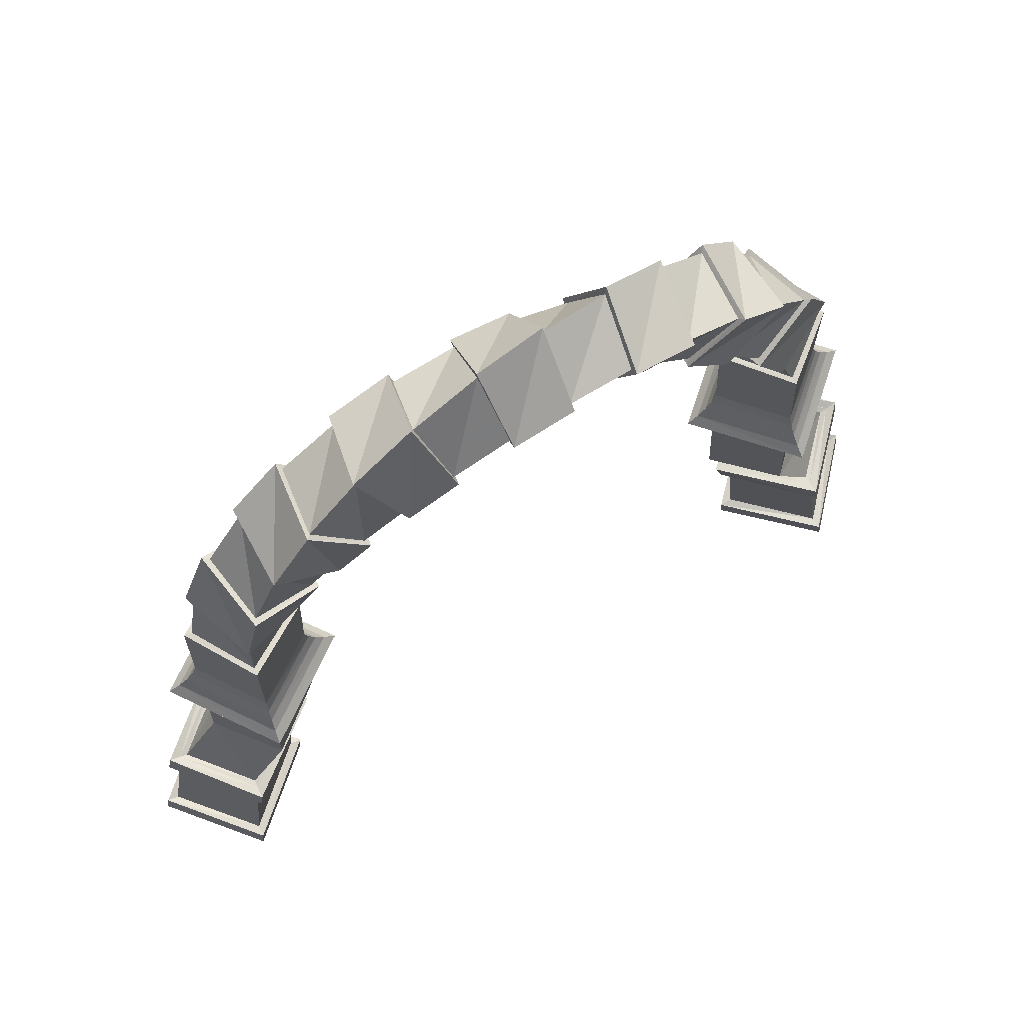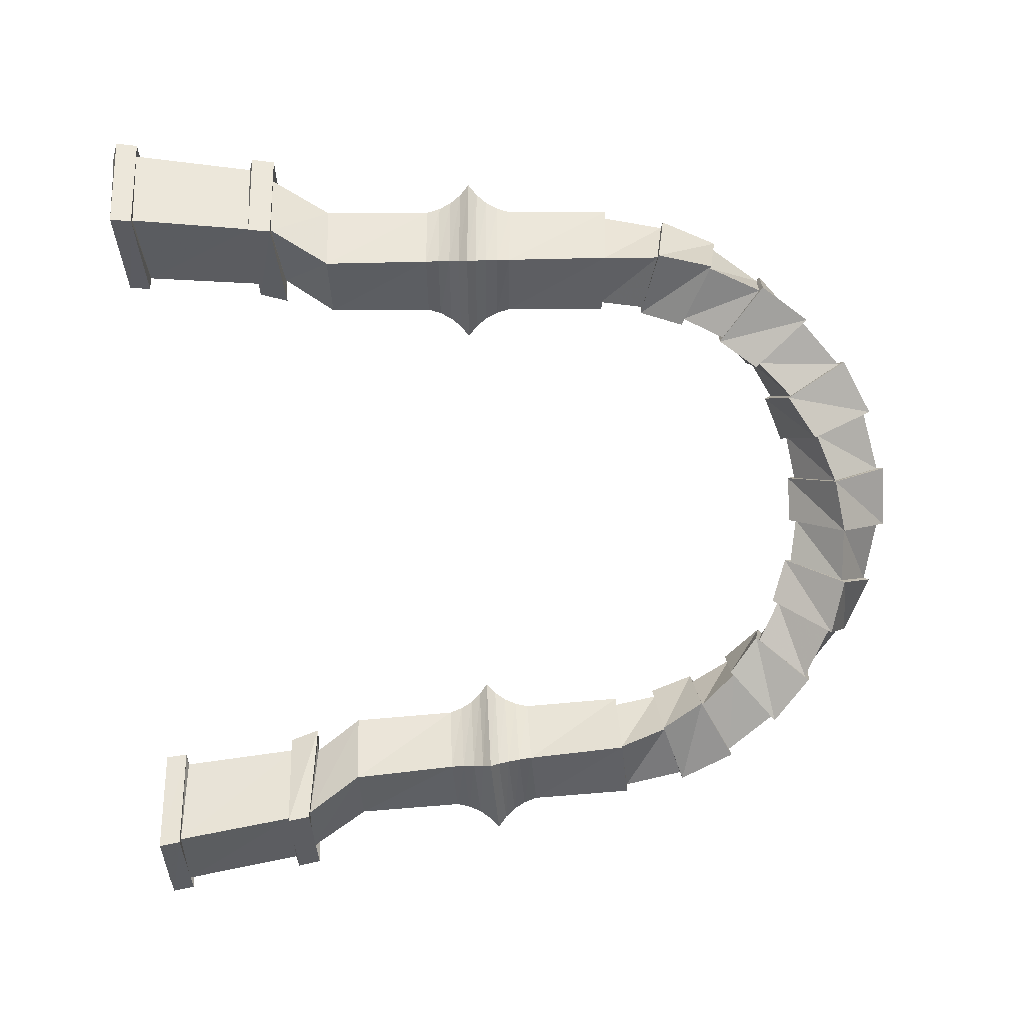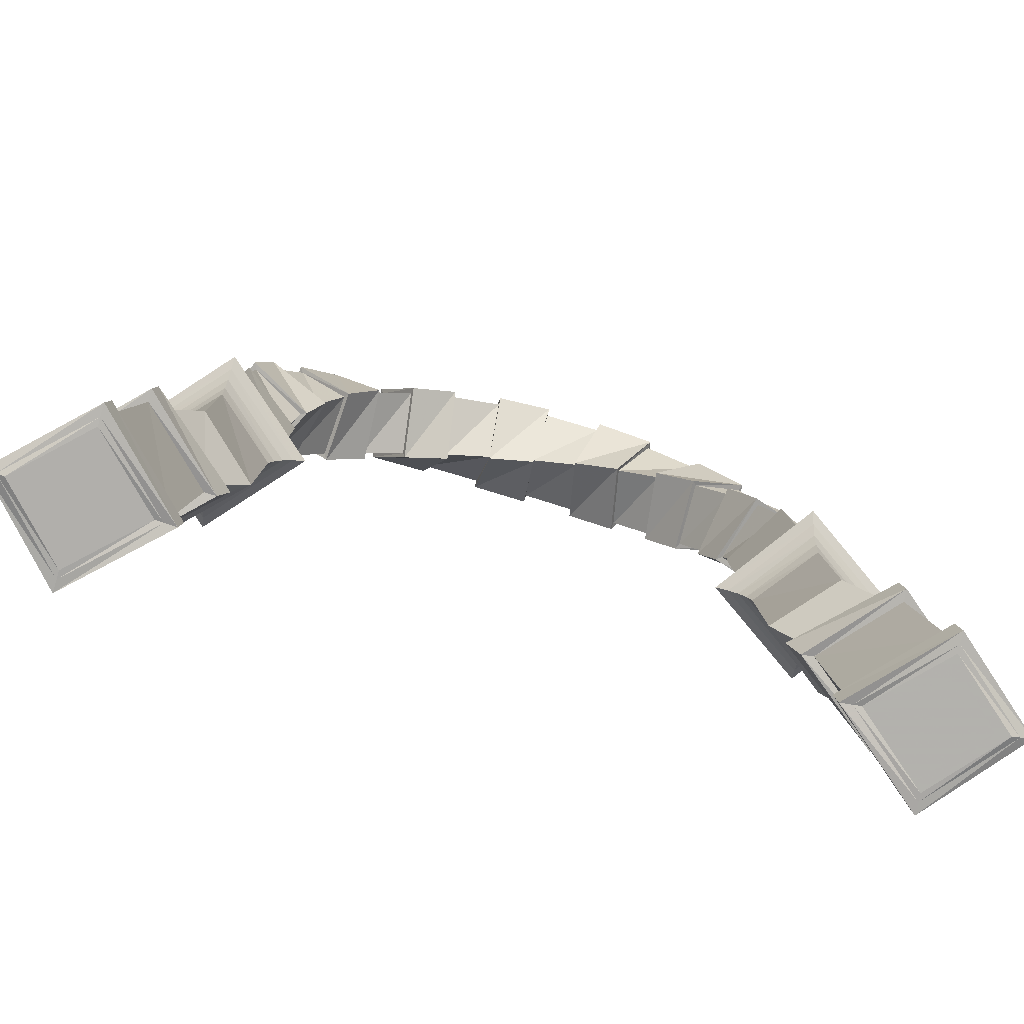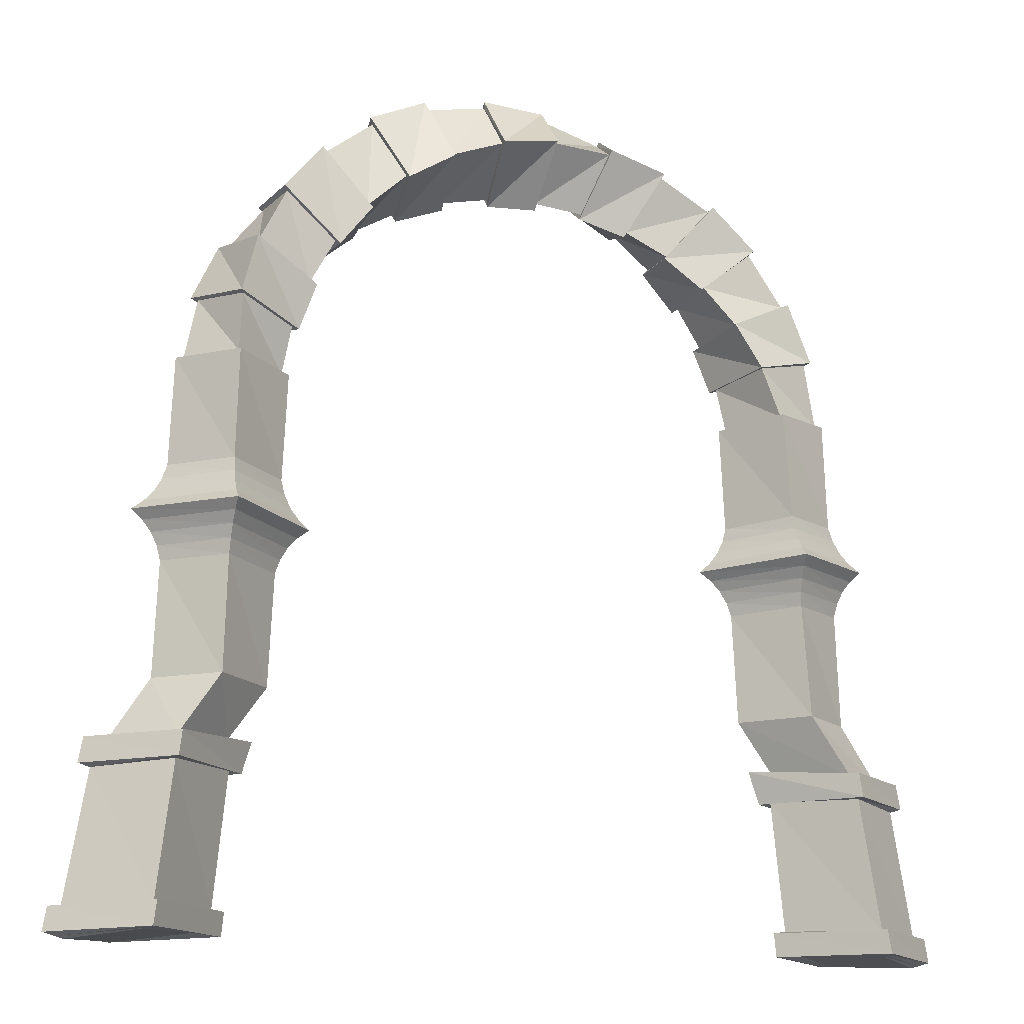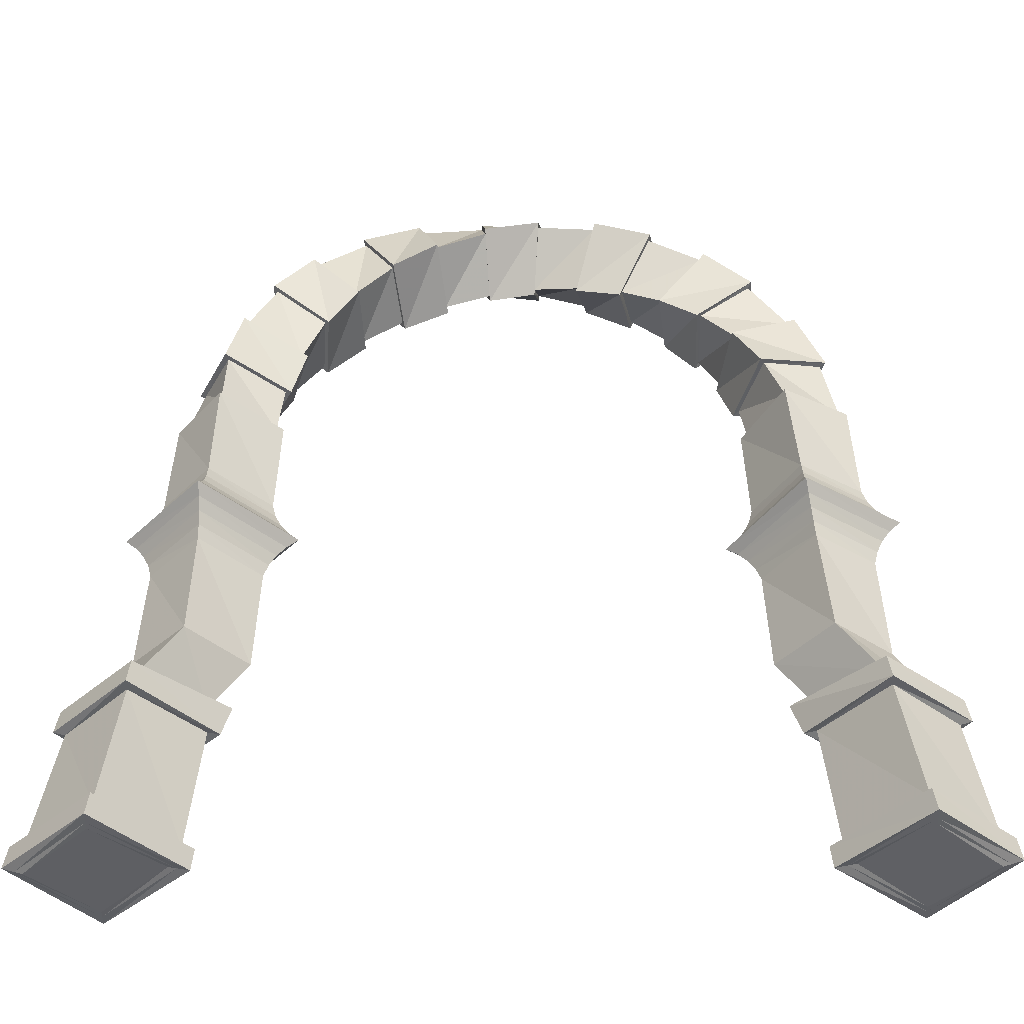
<metadata>
{"format":"obj","ext":"obj","renderer":"f3d","projection":"perspective","resolution":1024,"background":"white","views":[{"elev":72.6,"azim":-29.6,"up":"+Y"},{"elev":-79.8,"azim":92.6,"up":"+Z"},{"elev":-79.1,"azim":165.1,"up":"+Y"},{"elev":-15.5,"azim":159.4,"up":"+Y"},{"elev":-43.7,"azim":-179.3,"up":"+Y"}]}
</metadata>
<code>
v -4.4 10.72 -1.301
v 3.779 9.6 -1.222
v -3.505 9.091 -0.5662
v 3.538 9.16 0.7134
v -4.753 11.37 0.5595
v 4.711 11.3 -0.7201
v -3.859 9.735 1.294
v 4.469 10.86 1.216
v -2.455 10.6 1.376
v -2.956 12.22 0.3068
v -0.8575 11.2 1.41
v -1.004 12.65 0.04331
v 0.879 11.46 1.393
v 0.997 12.63 -0.2218
v 2.683 11.35 1.328
v 2.936 12.17 -0.4793
v 2.147 9.629 0.4726
v 0.7171 9.853 0.2152
v -0.7205 9.837 -0.04997
v -2.138 9.583 -0.3135
v -2.639 11.2 -1.383
v -0.8667 11.29 -1.416
v 0.8352 11.03 -1.4
v 2.401 10.45 -1.335
v -11.09 -12.74 -1.24
v -12.21 -12.83 -0.09189
v -10.71 -12.7 1.612
v -9.016 -12.55 0.1047
v 9.012 -12.55 0.08815
v 10.7 -12.7 1.595
v 12.2 -12.83 -0.1081
v 11.07 -12.73 -1.261
v -5.006 8.678 1.169
v -4.76 8.384 -0.7929
v -5.915 7.466 1.005
v -5.9 7.454 -0.993
v -6.579 6.148 0.8074
v -6.886 6.309 -1.16
v -6.999 4.768 0.5829
v -7.67 4.966 -1.289
v -7.181 3.361 0.3388
v -8.206 3.454 -1.375
v -6.02 9.888 -1.176
v -7.457 8.707 -1.012
v -8.629 7.221 -0.8141
v -9.466 5.495 -0.5896
v -9.912 3.61 -0.3455
v -6.265 10.18 0.7862
v -7.471 8.719 0.9864
v -8.322 7.061 1.154
v -8.795 5.297 1.282
v -8.888 3.516 1.368
v 6.193 10.1 -0.9298
v 4.913 8.573 -1.071
v 7.366 8.638 -1.109
v 5.82 7.393 -0.8835
v 8.187 6.993 -1.25
v 6.494 6.107 -0.6671
v 8.635 5.252 -1.351
v 6.935 4.751 -0.4286
v 8.713 3.501 -1.406
v 7.145 3.358 -0.1758
v 4.822 8.465 0.9232
v 5.995 7.535 1.102
v 7.011 6.377 1.244
v 7.819 5.011 1.344
v 8.37 3.47 1.399
v 6.102 9.993 1.064
v 7.542 8.779 0.8768
v 8.704 7.263 0.6604
v 9.52 5.512 0.4219
v 9.939 3.613 0.1691
v -4.837 11.56 0.6283
v -3.039 12.41 0.3756
v -2.43 10.54 1.588
v -3.834 9.67 1.506
v -1.003 12.87 0.02977
v 0.9971 12.85 -0.2354
v 0.8761 11.47 1.616
v -0.8603 11.21 1.632
v 3.016 12.36 -0.5733
v 4.79 11.48 -0.8141
v 4.503 10.94 1.418
v 2.717 11.44 1.53
v 3.458 8.975 0.8077
v 2.067 9.444 0.5669
v 0.717 9.631 0.2287
v -0.7207 9.615 -0.0364
v -2.054 9.389 -0.3825
v -3.422 8.897 -0.6351
v -2.663 11.26 -1.595
v -4.425 10.79 -1.513
v 0.8381 11.01 -1.623
v -0.8639 11.28 -1.639
v 3.745 9.512 -1.424
v 2.366 10.36 -1.537
v -4.636 8.265 -0.9336
v -5.776 7.335 -1.134
v -5.816 7.366 1.178
v -4.907 8.578 1.342
v -6.782 6.27 -1.354
v -7.567 4.927 -1.482
v -6.821 4.694 0.6934
v -6.401 6.075 0.9179
v -8.172 3.458 -1.595
v -10.78 -12.71 -1.761
v -8.936 -12.55 0.1474
v -6.962 3.362 0.3726
v -6.119 9.988 -1.348
v -7.556 8.807 -1.184
v -8.807 7.295 -0.9243
v -9.644 5.568 -0.6998
v -10.13 3.609 -0.3792
v -12.63 -12.87 -0.1262
v -6.39 10.3 0.9267
v -7.596 8.838 1.127
v -8.426 7.1 1.347
v -8.898 5.336 1.475
v -8.922 3.514 1.588
v -10.92 -12.72 1.868
v 4.799 8.459 -1.225
v 5.707 7.279 -1.038
v 7.478 8.745 -1.269
v 6.304 10.21 -1.09
v 6.305 6.029 -0.7532
v 6.745 4.673 -0.5147
v 8.716 5.281 -1.556
v 8.268 7.023 -1.456
v 6.923 3.36 -0.1826
v 8.928 -12.55 0.07648
v 10.76 -12.71 -1.83
v 8.72 3.498 -1.629
v 4.711 8.358 1.084
v 5.884 7.428 1.263
v 6.93 6.347 1.449
v 7.738 4.981 1.55
v 8.363 3.473 1.622
v 10.87 -12.72 1.846
v 6.216 10.11 1.218
v 7.655 8.893 1.031
v 8.893 7.341 0.7463
v 9.709 5.59 0.5078
v 10.16 3.611 0.1759
v 12.62 -12.87 -0.1045
v -7.286 -5.778 0.1813
v -8.843 -5.774 -1.562
v -10.55 -5.745 -0.1707
v -9.107 -5.765 1.632
v 8.943 -5.76 -1.618
v 7.271 -5.775 0.0117
v 8.943 -5.765 1.624
v 10.55 -5.738 -0.03509
v -8.332 -7.259 0.1764
v -10.03 -7.503 -1.59
v -11.75 -7.615 -0.1644
v -10.27 -7.507 1.665
v 10.12 -7.529 -1.649
v 8.356 -7.322 0.0213
v 10.14 -7.535 1.657
v 11.76 -7.645 -0.04538
v -10.02 -7.495 -1.826
v -10.77 -12.7 -1.996
v -8.696 -12.59 0.1621
v -8.077 -7.288 0.1912
v -11.98 -7.55 -0.1836
v -12.85 -12.81 -0.1454
v -10.29 -7.489 1.906
v -10.94 -12.7 2.108
v 8.111 -7.357 0.02618
v 8.691 -12.59 0.08135
v 10.75 -12.7 -2.069
v 10.12 -7.518 -1.888
v 10.14 -7.52 1.899
v 10.87 -12.7 2.087
v 11.99 -7.58 -0.05255
v 12.85 -12.81 -0.1117
v -8.278 -8.128 0.1873
v -10.12 -8.202 -1.849
v -12.1 -8.264 -0.1784
v -10.38 -8.197 1.933
v 10.2 -8.223 -1.913
v 8.271 -8.154 0.03369
v 10.24 -8.225 1.924
v 12.11 -8.292 -0.0606
v -8.632 -11.91 0.166
v -10.67 -12.01 -1.974
v -12.74 -12.11 -0.1505
v -10.85 -12.01 2.081
v 10.67 -12.02 -2.046
v 8.628 -11.92 0.07416
v 10.78 -12.03 2.063
v 12.74 -12.12 -0.104
v -9.995 -7.483 -2.181
v -10.1 -8.19 -2.204
v -7.918 -8.193 0.2141
v -7.599 -7.239 0.218
v -12.31 -7.432 -0.2165
v -12.44 -8.167 -0.2113
v -10.33 -7.461 2.267
v -10.42 -8.169 2.294
v 7.654 -7.321 0.03004
v 7.915 -8.218 0.03755
v 10.2 -8.205 -2.272
v 10.11 -7.5 -2.248
v 10.15 -7.499 2.261
v 10.25 -8.204 2.287
v 12.32 -7.471 -0.05966
v 12.45 -8.194 -0.06771
v -10.65 -12 -2.328
v -10.75 -12.69 -2.351
v -8.335 -12.66 0.1795
v -8.27 -11.97 0.1834
v -13.08 -12.01 -0.1752
v -13.19 -12.71 -0.1701
v -10.88 -11.98 2.443
v -10.96 -12.68 2.47
v 8.272 -11.98 0.08512
v 8.335 -12.65 0.09231
v 10.74 -12.68 -2.428
v 10.66 -12 -2.405
v 10.79 -12 2.426
v 10.89 -12.68 2.45
v 13.08 -12.03 -0.1186
v 13.19 -12.71 -0.1263
v -7.073 0.2204 0.3069
v -8.403 0.2844 -1.584
v -10.27 0.3938 -0.3075
v -8.985 0.3243 1.603
v 8.797 0.3106 -1.625
v 7.043 0.2145 -0.1157
v 8.563 0.2921 1.623
v 10.29 0.3923 0.1033
v -7.17 -2.51 0.2497
v -8.603 -2.473 -1.574
v -10.4 -2.4 -0.2453
v -9.041 -2.447 1.616
v 8.864 -2.456 -1.622
v 7.147 -2.515 -0.05763
v 8.736 -2.469 1.624
v 10.41 -2.402 0.0402
v -6.235 -1.179 0.4205
v -8.361 -1.108 -2.477
v -11.24 -0.9665 -0.4326
v -9.17 -1.054 2.508
v 8.882 -1.073 -2.532
v 6.199 -1.186 -0.1353
v 8.607 -1.091 2.532
v 11.27 -0.9677 0.1177
v 8.815 -0.1036 -1.748
v 6.937 -0.199 -0.1137
v 8.835 -0.4722 -1.94
v 6.761 -0.5702 -0.1164
v 8.857 -0.7952 -2.201
v 6.515 -0.8991 -0.1235
v 8.584 -0.1215 1.746
v 8.598 -0.4899 1.939
v 8.606 -0.8129 2.201
v 10.44 -0.02103 0.09999
v 10.65 -0.3855 0.1013
v 10.92 -0.701 0.1072
v 8.87 -1.35 -2.2
v 6.536 -1.447 -0.1117
v 8.863 -1.673 -1.938
v 6.806 -1.755 -0.09086
v 8.861 -2.042 -1.745
v 7.01 -2.111 -0.07284
v 8.64 -1.367 2.201
v 8.673 -1.688 1.939
v 8.705 -2.056 1.747
v 10.95 -1.261 0.09463
v 10.7 -1.598 0.07401
v 10.52 -1.978 0.05587
v -6.568 -1.44 0.363
v -8.434 -1.38 -2.148
v -6.835 -1.749 0.3153
v -8.498 -1.698 -1.889
v -7.035 -2.106 0.2776
v -8.554 -2.062 -1.697
v -10.92 -1.26 -0.3696
v -10.68 -1.597 -0.3174
v -10.5 -1.977 -0.276
v -9.119 -1.335 2.182
v -9.08 -1.661 1.924
v -9.054 -2.031 1.736
v -6.967 -0.193 0.3175
v -8.414 -0.1303 -1.704
v -6.792 -0.5641 0.34
v -8.411 -0.5006 -1.893
v -6.548 -0.8929 0.3743
v -8.393 -0.8265 -2.15
v -10.42 -0.01952 -0.3193
v -10.62 -0.384 -0.3441
v -10.9 -0.6997 -0.3818
v -9.015 -0.08971 1.727
v -9.056 -0.4575 1.919
v -9.108 -0.779 2.179
g Group4298
f 9 11 12 10
f 13 15 16 14
f 15 13 18 17
f 11 9 20 19
f 21 22 19 20
f 23 24 17 18
f 10 12 22 21
f 14 16 24 23
f 28 27 26 25
f 32 31 30 29
f 7 33 34 3
f 35 37 38 36
f 39 41 42 40
f 3 34 43 1
f 36 38 45 44
f 40 42 47 46
f 1 43 48 5
f 44 45 50 49
f 46 47 52 51
f 5 48 33 7
f 49 50 37 35
f 51 52 41 39
f 6 53 54 2
f 55 57 58 56
f 59 61 62 60
f 2 54 63 4
f 56 58 65 64
f 60 62 67 66
f 4 63 68 8
f 64 65 70 69
f 66 67 72 71
f 8 68 53 6
f 69 70 57 55
f 71 72 61 59
f 76 75 74 73
f 5 7 76 73
f 9 10 74 75
f 80 79 78 77
f 12 11 80 77
f 13 14 78 79
f 84 83 82 81
f 16 15 84 81
f 8 6 82 83
f 83 84 86 85
f 4 8 83 85
f 15 17 86 84
f 79 80 88 87
f 18 13 79 87
f 11 19 88 80
f 75 76 90 89
f 20 9 75 89
f 7 3 90 76
f 92 91 89 90
f 3 1 92 90
f 21 20 89 91
f 94 93 87 88
f 19 22 94 88
f 23 18 87 93
f 96 95 85 86
f 17 24 96 86
f 2 4 85 95
f 73 74 91 92
f 1 5 73 92
f 10 21 91 74
f 77 78 93 94
f 22 12 77 94
f 14 23 93 78
f 81 82 95 96
f 24 16 81 96
f 6 2 95 82
f 100 99 98 97
f 34 33 100 97
f 35 36 98 99
f 104 103 102 101
f 38 37 104 101
f 39 40 102 103
f 108 225 226 105
f 42 41 108 105
f 28 25 106 107
f 97 98 110 109
f 43 34 97 109
f 36 44 110 98
f 101 102 112 111
f 45 38 101 111
f 40 46 112 102
f 105 226 227 113
f 47 42 105 113
f 25 26 114 106
f 109 110 116 115
f 48 43 109 115
f 44 49 116 110
f 111 112 118 117
f 50 45 111 117
f 46 51 118 112
f 113 227 228 119
f 52 47 113 119
f 26 27 120 114
f 115 116 99 100
f 33 48 115 100
f 49 35 99 116
f 117 118 103 104
f 37 50 117 104
f 51 39 103 118
f 119 228 225 108
f 41 52 119 108
f 27 28 107 120
f 124 123 122 121
f 54 53 124 121
f 55 56 122 123
f 128 127 126 125
f 58 57 128 125
f 59 60 126 127
f 132 229 230 129
f 62 61 132 129
f 32 29 130 131
f 121 122 134 133
f 63 54 121 133
f 56 64 134 122
f 125 126 136 135
f 65 58 125 135
f 60 66 136 126
f 129 230 231 137
f 67 62 129 137
f 29 30 138 130
f 133 134 140 139
f 68 63 133 139
f 64 69 140 134
f 135 136 142 141
f 70 65 135 141
f 66 71 142 136
f 137 231 232 143
f 72 67 137 143
f 30 31 144 138
f 139 140 123 124
f 53 68 139 124
f 69 55 123 140
f 141 142 127 128
f 57 70 141 128
f 71 59 127 142
f 143 232 229 132
f 61 72 143 132
f 31 32 131 144
f 145 153 154 146
f 146 154 155 147
f 147 155 156 148
f 148 156 153 145
f 149 157 158 150
f 150 158 159 151
f 151 159 160 152
f 152 160 157 149
f 154 153 164 161
f 107 106 162 163
f 155 154 161 165
f 106 114 166 162
f 156 155 165 167
f 114 120 168 166
f 153 156 167 164
f 120 107 163 168
f 158 157 172 169
f 131 130 170 171
f 159 158 169 173
f 130 138 174 170
f 160 159 173 175
f 138 144 176 174
f 157 160 175 172
f 144 131 171 176
f 177 185 186 178
f 178 186 187 179
f 179 187 188 180
f 180 188 185 177
f 181 189 190 182
f 182 190 191 183
f 183 191 192 184
f 184 192 189 181
f 196 195 194 193
f 161 164 196 193
f 177 178 194 195
f 193 194 198 197
f 165 161 193 197
f 178 179 198 194
f 197 198 200 199
f 167 165 197 199
f 179 180 200 198
f 199 200 195 196
f 164 167 199 196
f 180 177 195 200
f 204 203 202 201
f 169 172 204 201
f 181 182 202 203
f 201 202 206 205
f 173 169 201 205
f 182 183 206 202
f 205 206 208 207
f 175 173 205 207
f 183 184 208 206
f 207 208 203 204
f 172 175 207 204
f 184 181 203 208
f 212 211 210 209
f 186 185 212 209
f 163 162 210 211
f 209 210 214 213
f 187 186 209 213
f 162 166 214 210
f 213 214 216 215
f 188 187 213 215
f 166 168 216 214
f 215 216 211 212
f 185 188 215 212
f 168 163 211 216
f 220 219 218 217
f 190 189 220 217
f 171 170 218 219
f 217 218 222 221
f 191 190 217 221
f 170 174 222 218
f 221 222 224 223
f 192 191 221 223
f 174 176 224 222
f 223 224 219 220
f 189 192 223 220
f 176 171 219 224
f 233 145 146 234
f 234 146 147 235
f 235 147 148 236
f 236 148 145 233
f 237 149 150 238
f 238 150 151 239
f 239 151 152 240
f 240 152 149 237
f 229 249 250 230
f 249 251 252 250
f 251 253 254 252
f 253 245 246 254
f 230 250 255 231
f 250 252 256 255
f 252 254 257 256
f 254 246 247 257
f 231 255 258 232
f 255 256 259 258
f 256 257 260 259
f 257 247 248 260
f 232 258 249 229
f 258 259 251 249
f 259 260 253 251
f 260 248 245 253
f 245 261 262 246
f 261 263 264 262
f 263 265 266 264
f 265 237 238 266
f 246 262 267 247
f 262 264 268 267
f 264 266 269 268
f 266 238 239 269
f 247 267 270 248
f 267 268 271 270
f 268 269 272 271
f 269 239 240 272
f 248 270 261 245
f 270 271 263 261
f 271 272 265 263
f 272 240 237 265
f 241 273 274 242
f 273 275 276 274
f 275 277 278 276
f 277 233 234 278
f 242 274 279 243
f 274 276 280 279
f 276 278 281 280
f 278 234 235 281
f 243 279 282 244
f 279 280 283 282
f 280 281 284 283
f 281 235 236 284
f 244 282 273 241
f 282 283 275 273
f 283 284 277 275
f 284 236 233 277
f 225 285 286 226
f 285 287 288 286
f 287 289 290 288
f 289 241 242 290
f 226 286 291 227
f 286 288 292 291
f 288 290 293 292
f 290 242 243 293
f 227 291 294 228
f 291 292 295 294
f 292 293 296 295
f 293 243 244 296
f 228 294 285 225
f 294 295 287 285
f 295 296 289 287
f 296 244 241 289

</code>
